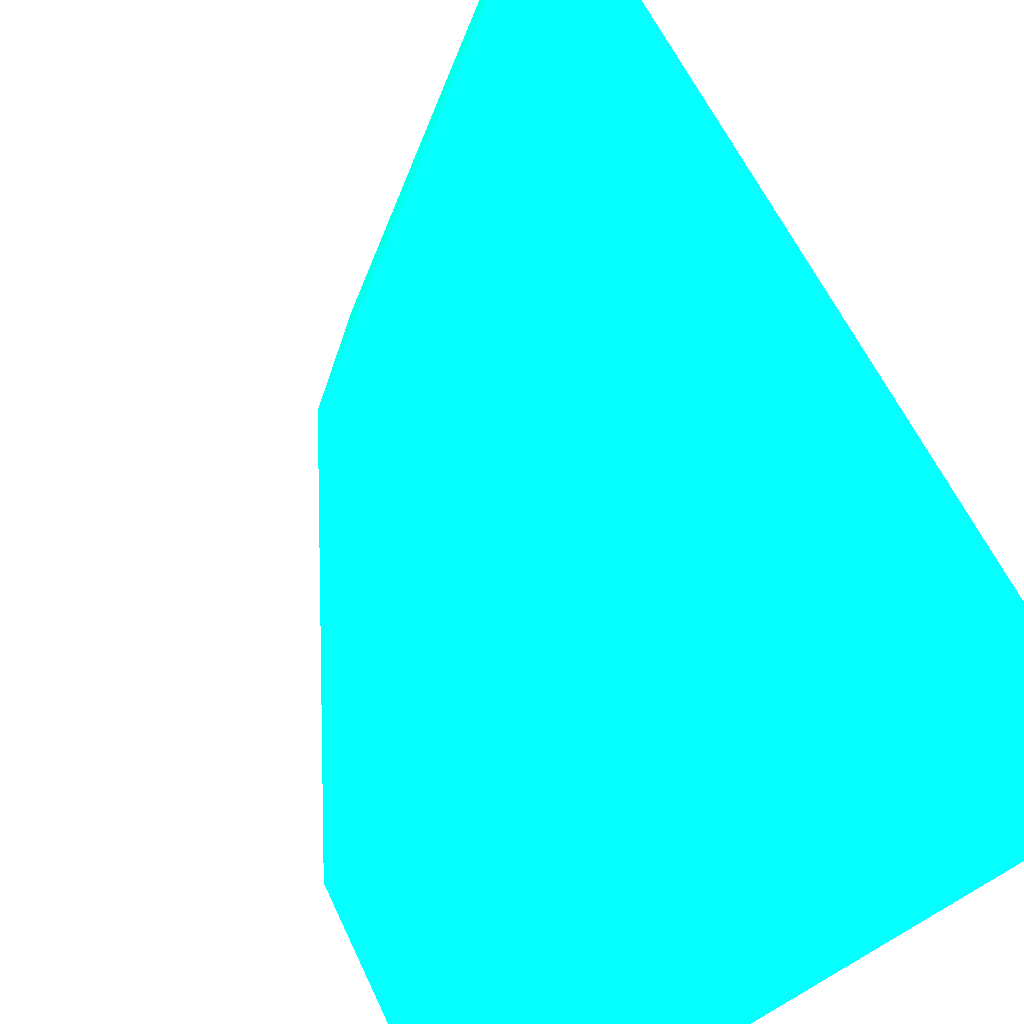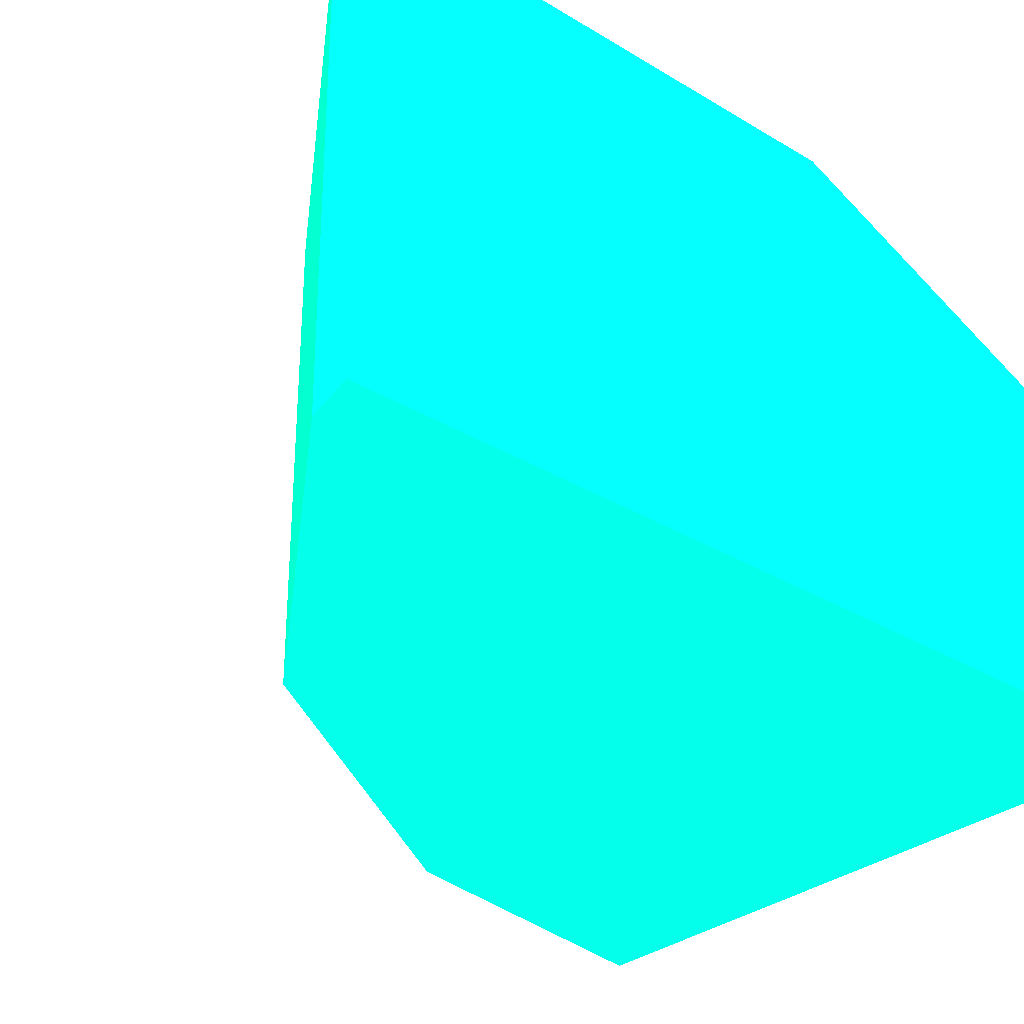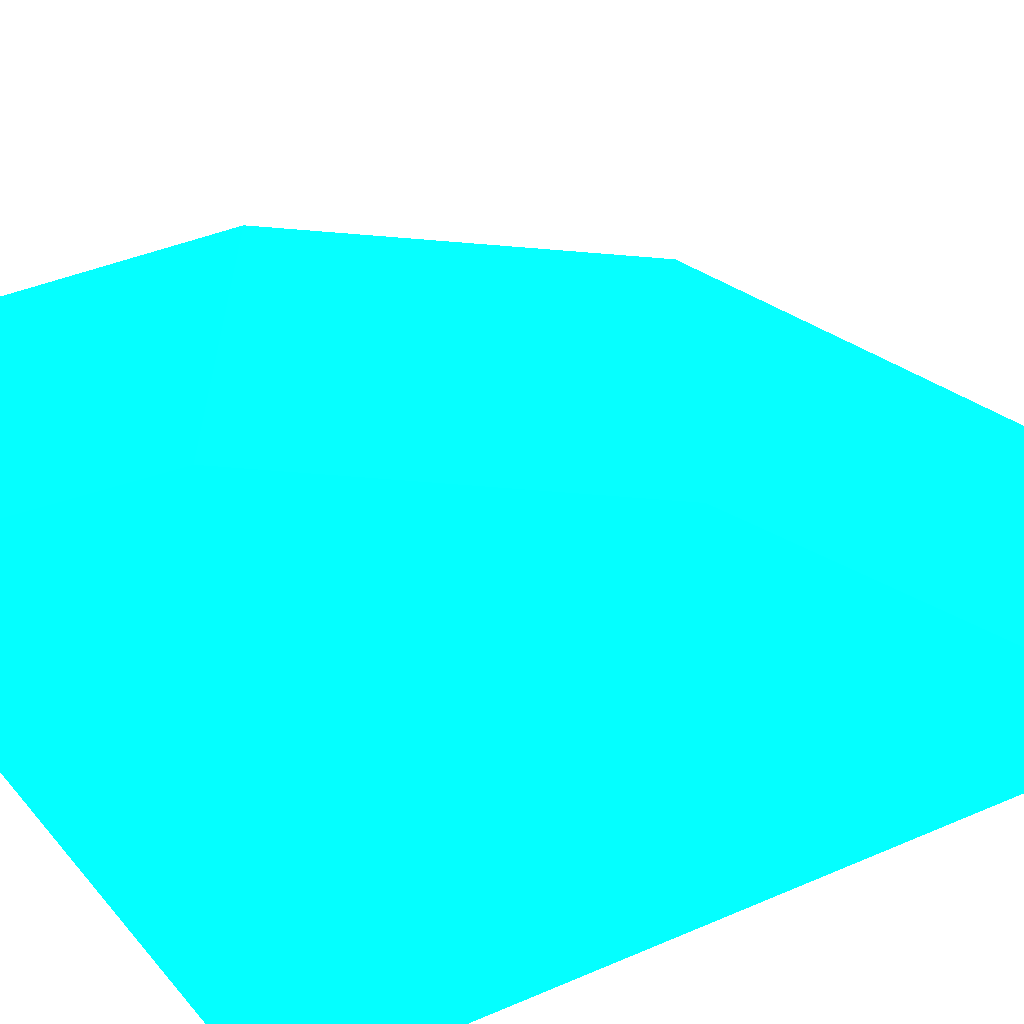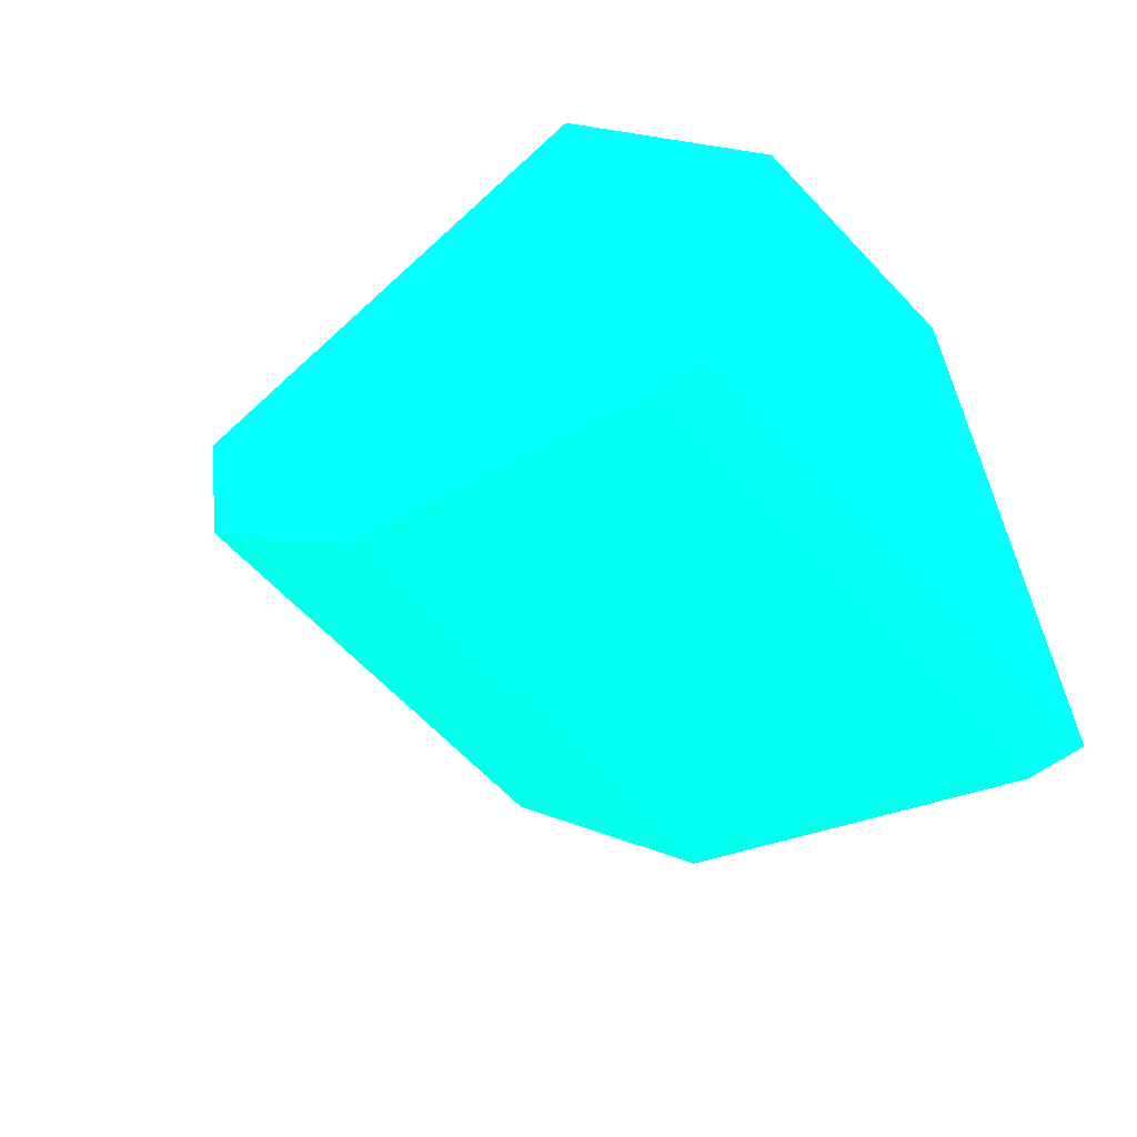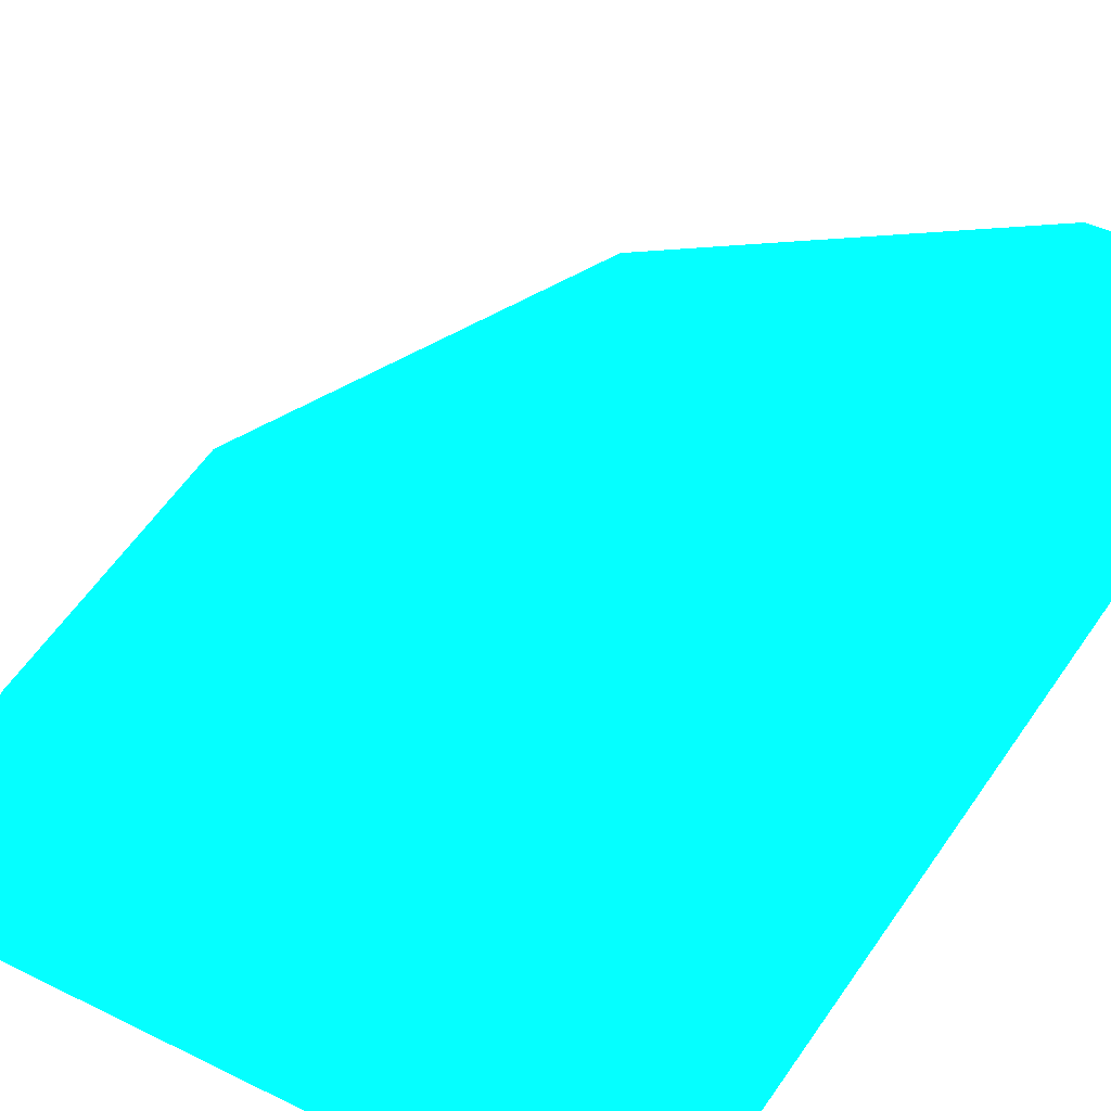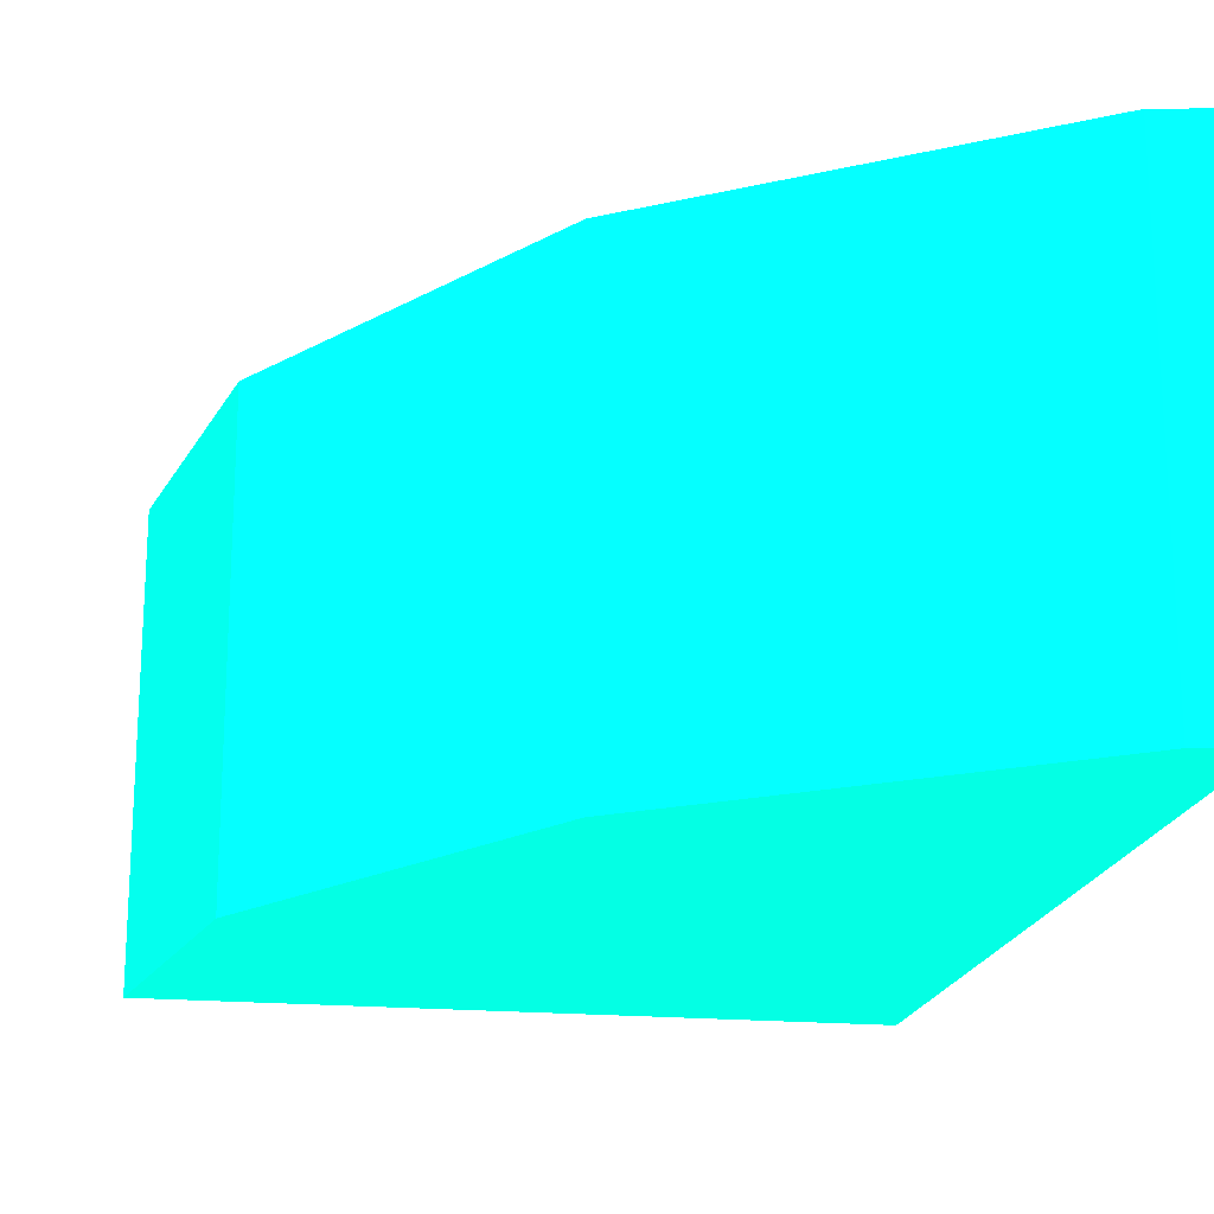
<metadata>
{"format":"obj","ext":"obj","renderer":"f3d","projection":"perspective","resolution":1024,"background":"white","views":[{"elev":-75.4,"azim":33.4,"up":"+Z"},{"elev":-30.9,"azim":49.1,"up":"+Z"},{"elev":-58.6,"azim":-61.2,"up":"+Z"},{"elev":-63.0,"azim":43.2,"up":"+Y"},{"elev":-70.3,"azim":-29.9,"up":"+Z"},{"elev":-19.1,"azim":-10.1,"up":"+Z"}]}
</metadata>
<code>
v -2.239 -5.408 -9.868 0.01176 0.9882 0.6706
v -2.214 -5.529 -9.718 0.01176 0.9882 0.6706
v -2.239 -5.408 -9.591 0.01176 0.9882 0.6706
v -1.816 -5.408 -9.868 0.01176 0.9882 0.6706
v -2.212 -5.542 -9.868 0.01176 0.9882 0.6706
v -2.203 -5.589 -9.868 0.01176 0.9882 0.6706
v -2.204 -5.582 -9.807 0.01176 0.9882 0.6706
v -2.212 -5.542 -9.591 0.01176 0.9882 0.6706
v -1.9 -5.408 -9.591 0.01176 0.9882 0.6706
v -2.2 -5.599 -9.591 0.01176 0.9882 0.6706
v -2.212 -5.542 -9.591 0.01176 0.9882 0.6706
v -1.816 -5.454 -9.868 0.01176 0.9882 0.6706
v -1.816 -5.408 -9.7 0.01176 0.9882 0.6706
v -2.2 -5.599 -9.868 0.01176 0.9882 0.6706
v -1.816 -5.542 -9.868 0.01176 0.9882 0.6706
v -1.816 -5.957 -9.868 0.01176 0.9882 0.6706
v -1.849 -5.95 -9.868 0.01176 0.9882 0.6706
v -2.055 -5.813 -9.868 0.01176 0.9882 0.6706
v -2.06 -5.81 -9.868 0.01176 0.9882 0.6706
v -2.2 -5.599 -9.679 0.01176 0.9882 0.6706
v -1.9 -5.542 -9.591 0.01176 0.9882 0.6706
v -1.816 -5.65 -9.591 0.01176 0.9882 0.6706
v -2.06 -5.81 -9.591 0.01176 0.9882 0.6706
v -1.954 -5.88 -9.591 0.01176 0.9882 0.6706
v -1.849 -5.95 -9.591 0.01176 0.9882 0.6706
v -1.816 -5.957 -9.591 0.01176 0.9882 0.6706
v -2.062 -5.806 -9.807 0.01176 0.9882 0.6706
v -2.067 -5.799 -9.679 0.01176 0.9882 0.6706
v -1.816 -5.957 -9.807 0.01176 0.9882 0.6706
v -1.849 -5.95 -9.679 0.01176 0.9882 0.6706
v -1.85 -5.949 -9.679 0.01176 0.9882 0.6706
v -1.922 -5.902 -9.679 0.01176 0.9882 0.6706
v -1.997 -5.851 -9.679 0.01176 0.9882 0.6706
v -1.816 -5.957 -9.679 0.01176 0.9882 0.6706
f 1 2 3
f 1 3 9
f 1 9 13
f 1 13 4
f 1 4 12
f 1 12 15
f 1 15 5
f 1 5 6
f 1 6 7
f 1 7 2
f 2 7 8
f 2 8 3
f 3 8 10
f 3 10 11
f 3 11 21
f 3 21 9
f 4 13 22
f 4 22 26
f 4 26 16
f 4 16 12
f 5 14 6
f 5 15 16
f 5 16 17
f 5 17 18
f 5 18 19
f 5 19 14
f 6 14 20
f 6 20 7
f 7 20 8
f 8 20 10
f 9 21 26
f 9 26 22
f 9 22 13
f 10 20 23
f 10 23 11
f 11 23 24
f 11 24 25
f 11 25 26
f 11 26 21
f 12 16 15
f 14 19 27
f 14 27 28
f 14 28 20
f 16 26 34
f 16 34 29
f 16 29 30
f 16 30 17
f 17 30 31
f 17 31 32
f 17 32 18
f 18 33 23
f 18 23 19
f 18 32 33
f 19 23 27
f 20 28 23
f 23 28 27
f 23 33 24
f 24 32 31
f 24 31 25
f 24 33 32
f 25 31 30
f 25 30 29
f 25 29 34
f 25 34 26

</code>
